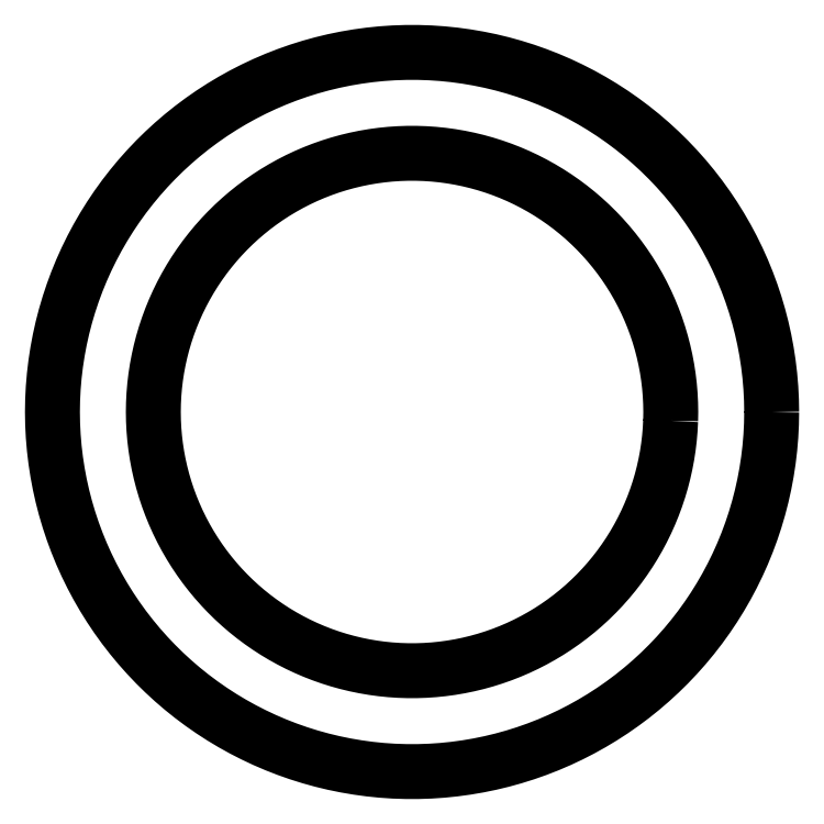
<metadata>
{"format":"dxf","ext":"dxf","renderer":"ezdxf+matplotlib","layout":"modelspace","background":"white","min_lineweight":24,"dpi":150}
</metadata>
<code>
0
SECTION
2
ENTITIES
0
LWPOLYLINE
8
0
90
187
70
1
38
0
39
0
10
81.98
20
75
40
0
41
0
42
0
10
81.97
20
75.24
40
0
41
0
42
0
10
81.96
20
75.47
40
0
41
0
42
0
10
81.94
20
75.71
40
0
41
0
42
0
10
81.92
20
75.94
40
0
41
0
42
0
10
81.88
20
76.17
40
0
41
0
42
0
10
81.84
20
76.4
40
0
41
0
42
0
10
81.78
20
76.63
40
0
41
0
42
0
10
81.73
20
76.86
40
0
41
0
42
0
10
81.66
20
77.09
40
0
41
0
42
0
10
81.58
20
77.31
40
0
41
0
42
0
10
81.5
20
77.53
40
0
41
0
42
0
10
81.41
20
77.75
40
0
41
0
42
0
10
81.32
20
77.97
40
0
41
0
42
0
10
81.21
20
78.18
40
0
41
0
42
0
10
81.1
20
78.39
40
0
41
0
42
0
10
80.98
20
78.59
40
0
41
0
42
0
10
80.86
20
78.79
40
0
41
0
42
0
10
80.73
20
78.99
40
0
41
0
42
0
10
80.59
20
79.18
40
0
41
0
42
0
10
80.45
20
79.36
40
0
41
0
42
0
10
80.3
20
79.55
40
0
41
0
42
0
10
80.14
20
79.72
40
0
41
0
42
0
10
79.98
20
79.89
40
0
41
0
42
0
10
79.81
20
80.06
40
0
41
0
42
0
10
79.63
20
80.22
40
0
41
0
42
0
10
79.46
20
80.37
40
0
41
0
42
0
10
79.27
20
80.52
40
0
41
0
42
0
10
79.08
20
80.66
40
0
41
0
42
0
10
78.89
20
80.79
40
0
41
0
42
0
10
78.69
20
80.92
40
0
41
0
42
0
10
78.49
20
81.04
40
0
41
0
42
0
10
78.28
20
81.16
40
0
41
0
42
0
10
78.07
20
81.27
40
0
41
0
42
0
10
77.86
20
81.37
40
0
41
0
42
0
10
77.64
20
81.46
40
0
41
0
42
0
10
77.42
20
81.54
40
0
41
0
42
0
10
77.2
20
81.62
40
0
41
0
42
0
10
76.98
20
81.69
40
0
41
0
42
0
10
76.75
20
81.76
40
0
41
0
42
0
10
76.52
20
81.81
40
0
41
0
42
0
10
76.29
20
81.86
40
0
41
0
42
0
10
76.06
20
81.9
40
0
41
0
42
0
10
75.82
20
81.93
40
0
41
0
42
0
10
75.59
20
81.95
40
0
41
0
42
0
10
75.35
20
81.97
40
0
41
0
42
0
10
75.12
20
81.98
40
0
41
0
42
0
10
74.88
20
81.98
40
0
41
0
42
0
10
74.65
20
81.97
40
0
41
0
42
0
10
74.41
20
81.95
40
0
41
0
42
0
10
74.18
20
81.93
40
0
41
0
42
0
10
73.94
20
81.9
40
0
41
0
42
0
10
73.71
20
81.86
40
0
41
0
42
0
10
73.48
20
81.81
40
0
41
0
42
0
10
73.25
20
81.76
40
0
41
0
42
0
10
73.02
20
81.69
40
0
41
0
42
0
10
72.8
20
81.62
40
0
41
0
42
0
10
72.58
20
81.54
40
0
41
0
42
0
10
72.36
20
81.46
40
0
41
0
42
0
10
72.14
20
81.37
40
0
41
0
42
0
10
71.93
20
81.27
40
0
41
0
42
0
10
71.72
20
81.16
40
0
41
0
42
0
10
71.51
20
81.04
40
0
41
0
42
0
10
71.31
20
80.92
40
0
41
0
42
0
10
71.11
20
80.79
40
0
41
0
42
0
10
70.92
20
80.66
40
0
41
0
42
0
10
70.73
20
80.52
40
0
41
0
42
0
10
70.54
20
80.37
40
0
41
0
42
0
10
70.37
20
80.22
40
0
41
0
42
0
10
70.19
20
80.06
40
0
41
0
42
0
10
70.02
20
79.89
40
0
41
0
42
0
10
69.86
20
79.72
40
0
41
0
42
0
10
69.7
20
79.55
40
0
41
0
42
0
10
69.55
20
79.36
40
0
41
0
42
0
10
69.41
20
79.18
40
0
41
0
42
0
10
69.27
20
78.99
40
0
41
0
42
0
10
69.14
20
78.79
40
0
41
0
42
0
10
69.02
20
78.59
40
0
41
0
42
0
10
68.9
20
78.39
40
0
41
0
42
0
10
68.79
20
78.18
40
0
41
0
42
0
10
68.68
20
77.97
40
0
41
0
42
0
10
68.59
20
77.75
40
0
41
0
42
0
10
68.5
20
77.53
40
0
41
0
42
0
10
68.42
20
77.31
40
0
41
0
42
0
10
68.34
20
77.09
40
0
41
0
42
0
10
68.27
20
76.86
40
0
41
0
42
0
10
68.22
20
76.63
40
0
41
0
42
0
10
68.16
20
76.4
40
0
41
0
42
0
10
68.12
20
76.17
40
0
41
0
42
0
10
68.08
20
75.94
40
0
41
0
42
0
10
68.06
20
75.71
40
0
41
0
42
0
10
68.04
20
75.47
40
0
41
0
42
0
10
68.02
20
75.24
40
0
41
0
42
0
10
68.02
20
75
40
0
41
0
42
0
10
68.02
20
74.76
40
0
41
0
42
0
10
68.04
20
74.53
40
0
41
0
42
0
10
68.06
20
74.29
40
0
41
0
42
0
10
68.08
20
74.06
40
0
41
0
42
0
10
68.12
20
73.83
40
0
41
0
42
0
10
68.16
20
73.6
40
0
41
0
42
0
10
68.22
20
73.37
40
0
41
0
42
0
10
68.27
20
73.14
40
0
41
0
42
0
10
68.34
20
72.91
40
0
41
0
42
0
10
68.42
20
72.69
40
0
41
0
42
0
10
68.5
20
72.47
40
0
41
0
42
0
10
68.59
20
72.25
40
0
41
0
42
0
10
68.68
20
72.03
40
0
41
0
42
0
10
68.79
20
71.82
40
0
41
0
42
0
10
68.9
20
71.61
40
0
41
0
42
0
10
69.02
20
71.41
40
0
41
0
42
0
10
69.14
20
71.21
40
0
41
0
42
0
10
69.27
20
71.01
40
0
41
0
42
0
10
69.41
20
70.82
40
0
41
0
42
0
10
69.55
20
70.64
40
0
41
0
42
0
10
69.7
20
70.45
40
0
41
0
42
0
10
69.86
20
70.28
40
0
41
0
42
0
10
70.02
20
70.11
40
0
41
0
42
0
10
70.19
20
69.94
40
0
41
0
42
0
10
70.37
20
69.78
40
0
41
0
42
0
10
70.54
20
69.63
40
0
41
0
42
0
10
70.73
20
69.48
40
0
41
0
42
0
10
70.92
20
69.34
40
0
41
0
42
0
10
71.11
20
69.21
40
0
41
0
42
0
10
71.31
20
69.08
40
0
41
0
42
0
10
71.51
20
68.96
40
0
41
0
42
0
10
71.72
20
68.84
40
0
41
0
42
0
10
71.93
20
68.73
40
0
41
0
42
0
10
72.14
20
68.63
40
0
41
0
42
0
10
72.36
20
68.54
40
0
41
0
42
0
10
72.58
20
68.46
40
0
41
0
42
0
10
72.8
20
68.38
40
0
41
0
42
0
10
73.02
20
68.31
40
0
41
0
42
0
10
73.25
20
68.24
40
0
41
0
42
0
10
73.48
20
68.19
40
0
41
0
42
0
10
73.71
20
68.14
40
0
41
0
42
0
10
73.94
20
68.1
40
0
41
0
42
0
10
74.18
20
68.07
40
0
41
0
42
0
10
74.41
20
68.05
40
0
41
0
42
0
10
74.65
20
68.03
40
0
41
0
42
0
10
74.88
20
68.02
40
0
41
0
42
0
10
75.12
20
68.02
40
0
41
0
42
0
10
75.35
20
68.03
40
0
41
0
42
0
10
75.59
20
68.05
40
0
41
0
42
0
10
75.82
20
68.07
40
0
41
0
42
0
10
76.06
20
68.1
40
0
41
0
42
0
10
76.29
20
68.14
40
0
41
0
42
0
10
76.52
20
68.19
40
0
41
0
42
0
10
76.75
20
68.24
40
0
41
0
42
0
10
76.98
20
68.31
40
0
41
0
42
0
10
77.2
20
68.38
40
0
41
0
42
0
10
77.42
20
68.46
40
0
41
0
42
0
10
77.64
20
68.54
40
0
41
0
42
0
10
77.86
20
68.63
40
0
41
0
42
0
10
78.07
20
68.73
40
0
41
0
42
0
10
78.28
20
68.84
40
0
41
0
42
0
10
78.49
20
68.96
40
0
41
0
42
0
10
78.69
20
69.08
40
0
41
0
42
0
10
78.89
20
69.21
40
0
41
0
42
0
10
79.08
20
69.34
40
0
41
0
42
0
10
79.27
20
69.48
40
0
41
0
42
0
10
79.46
20
69.63
40
0
41
0
42
0
10
79.63
20
69.78
40
0
41
0
42
0
10
79.81
20
69.94
40
0
41
0
42
0
10
79.98
20
70.11
40
0
41
0
42
0
10
80.14
20
70.28
40
0
41
0
42
0
10
80.3
20
70.45
40
0
41
0
42
0
10
80.45
20
70.64
40
0
41
0
42
0
10
80.59
20
70.82
40
0
41
0
42
0
10
80.73
20
71.01
40
0
41
0
42
0
10
80.86
20
71.21
40
0
41
0
42
0
10
80.98
20
71.41
40
0
41
0
42
0
10
81.1
20
71.61
40
0
41
0
42
0
10
81.21
20
71.82
40
0
41
0
42
0
10
81.32
20
72.03
40
0
41
0
42
0
10
81.41
20
72.25
40
0
41
0
42
0
10
81.5
20
72.47
40
0
41
0
42
0
10
81.58
20
72.69
40
0
41
0
42
0
10
81.66
20
72.91
40
0
41
0
42
0
10
81.73
20
73.14
40
0
41
0
42
0
10
81.78
20
73.37
40
0
41
0
42
0
10
81.84
20
73.6
40
0
41
0
42
0
10
81.88
20
73.83
40
0
41
0
42
0
10
81.92
20
74.06
40
0
41
0
42
0
10
81.94
20
74.29
40
0
41
0
42
0
10
81.96
20
74.53
40
0
41
0
42
0
10
81.97
20
74.76
40
0
41
0
42
0
10
81.98
20
75
40
0
41
0
42
0
210
0
220
0
230
1
0
LWPOLYLINE
8
0
90
187
70
1
38
0
39
0
10
80.02
20
74.83
40
0
41
0
42
0
10
80.01
20
74.66
40
0
41
0
42
0
10
80
20
74.49
40
0
41
0
42
0
10
79.98
20
74.32
40
0
41
0
42
0
10
79.95
20
74.16
40
0
41
0
42
0
10
79.92
20
73.99
40
0
41
0
42
0
10
79.88
20
73.82
40
0
41
0
42
0
10
79.84
20
73.66
40
0
41
0
42
0
10
79.79
20
73.5
40
0
41
0
42
0
10
79.74
20
73.34
40
0
41
0
42
0
10
79.68
20
73.18
40
0
41
0
42
0
10
79.61
20
73.02
40
0
41
0
42
0
10
79.54
20
72.87
40
0
41
0
42
0
10
79.47
20
72.71
40
0
41
0
42
0
10
79.39
20
72.56
40
0
41
0
42
0
10
79.31
20
72.42
40
0
41
0
42
0
10
79.22
20
72.27
40
0
41
0
42
0
10
79.12
20
72.13
40
0
41
0
42
0
10
79.02
20
71.99
40
0
41
0
42
0
10
78.92
20
71.86
40
0
41
0
42
0
10
78.81
20
71.73
40
0
41
0
42
0
10
78.7
20
71.6
40
0
41
0
42
0
10
78.58
20
71.48
40
0
41
0
42
0
10
78.46
20
71.36
40
0
41
0
42
0
10
78.33
20
71.25
40
0
41
0
42
0
10
78.21
20
71.14
40
0
41
0
42
0
10
78.07
20
71.03
40
0
41
0
42
0
10
77.94
20
70.93
40
0
41
0
42
0
10
77.8
20
70.83
40
0
41
0
42
0
10
77.66
20
70.74
40
0
41
0
42
0
10
77.51
20
70.65
40
0
41
0
42
0
10
77.36
20
70.57
40
0
41
0
42
0
10
77.21
20
70.49
40
0
41
0
42
0
10
77.06
20
70.42
40
0
41
0
42
0
10
76.9
20
70.35
40
0
41
0
42
0
10
76.74
20
70.29
40
0
41
0
42
0
10
76.58
20
70.24
40
0
41
0
42
0
10
76.42
20
70.18
40
0
41
0
42
0
10
76.26
20
70.14
40
0
41
0
42
0
10
76.09
20
70.1
40
0
41
0
42
0
10
75.93
20
70.07
40
0
41
0
42
0
10
75.76
20
70.04
40
0
41
0
42
0
10
75.59
20
70.01
40
0
41
0
42
0
10
75.42
20
70
40
0
41
0
42
0
10
75.25
20
69.99
40
0
41
0
42
0
10
75.08
20
69.98
40
0
41
0
42
0
10
74.92
20
69.98
40
0
41
0
42
0
10
74.75
20
69.99
40
0
41
0
42
0
10
74.58
20
70
40
0
41
0
42
0
10
74.41
20
70.01
40
0
41
0
42
0
10
74.24
20
70.04
40
0
41
0
42
0
10
74.07
20
70.07
40
0
41
0
42
0
10
73.91
20
70.1
40
0
41
0
42
0
10
73.74
20
70.14
40
0
41
0
42
0
10
73.58
20
70.18
40
0
41
0
42
0
10
73.42
20
70.24
40
0
41
0
42
0
10
73.26
20
70.29
40
0
41
0
42
0
10
73.1
20
70.35
40
0
41
0
42
0
10
72.94
20
70.42
40
0
41
0
42
0
10
72.79
20
70.49
40
0
41
0
42
0
10
72.64
20
70.57
40
0
41
0
42
0
10
72.49
20
70.65
40
0
41
0
42
0
10
72.34
20
70.74
40
0
41
0
42
0
10
72.2
20
70.83
40
0
41
0
42
0
10
72.06
20
70.93
40
0
41
0
42
0
10
71.93
20
71.03
40
0
41
0
42
0
10
71.79
20
71.14
40
0
41
0
42
0
10
71.67
20
71.25
40
0
41
0
42
0
10
71.54
20
71.36
40
0
41
0
42
0
10
71.42
20
71.48
40
0
41
0
42
0
10
71.3
20
71.6
40
0
41
0
42
0
10
71.19
20
71.73
40
0
41
0
42
0
10
71.08
20
71.86
40
0
41
0
42
0
10
70.98
20
71.99
40
0
41
0
42
0
10
70.88
20
72.13
40
0
41
0
42
0
10
70.78
20
72.27
40
0
41
0
42
0
10
70.69
20
72.42
40
0
41
0
42
0
10
70.61
20
72.56
40
0
41
0
42
0
10
70.53
20
72.71
40
0
41
0
42
0
10
70.46
20
72.87
40
0
41
0
42
0
10
70.39
20
73.02
40
0
41
0
42
0
10
70.32
20
73.18
40
0
41
0
42
0
10
70.26
20
73.34
40
0
41
0
42
0
10
70.21
20
73.5
40
0
41
0
42
0
10
70.16
20
73.66
40
0
41
0
42
0
10
70.12
20
73.82
40
0
41
0
42
0
10
70.08
20
73.99
40
0
41
0
42
0
10
70.05
20
74.16
40
0
41
0
42
0
10
70.02
20
74.32
40
0
41
0
42
0
10
70
20
74.49
40
0
41
0
42
0
10
69.99
20
74.66
40
0
41
0
42
0
10
69.98
20
74.83
40
0
41
0
42
0
10
69.98
20
75
40
0
41
0
42
0
10
69.98
20
75.17
40
0
41
0
42
0
10
69.99
20
75.34
40
0
41
0
42
0
10
70
20
75.51
40
0
41
0
42
0
10
70.02
20
75.68
40
0
41
0
42
0
10
70.05
20
75.84
40
0
41
0
42
0
10
70.08
20
76.01
40
0
41
0
42
0
10
70.12
20
76.18
40
0
41
0
42
0
10
70.16
20
76.34
40
0
41
0
42
0
10
70.21
20
76.5
40
0
41
0
42
0
10
70.26
20
76.66
40
0
41
0
42
0
10
70.32
20
76.82
40
0
41
0
42
0
10
70.39
20
76.98
40
0
41
0
42
0
10
70.46
20
77.13
40
0
41
0
42
0
10
70.53
20
77.29
40
0
41
0
42
0
10
70.61
20
77.44
40
0
41
0
42
0
10
70.69
20
77.58
40
0
41
0
42
0
10
70.78
20
77.73
40
0
41
0
42
0
10
70.88
20
77.87
40
0
41
0
42
0
10
70.98
20
78.01
40
0
41
0
42
0
10
71.08
20
78.14
40
0
41
0
42
0
10
71.19
20
78.27
40
0
41
0
42
0
10
71.3
20
78.4
40
0
41
0
42
0
10
71.42
20
78.52
40
0
41
0
42
0
10
71.54
20
78.64
40
0
41
0
42
0
10
71.67
20
78.75
40
0
41
0
42
0
10
71.79
20
78.86
40
0
41
0
42
0
10
71.93
20
78.97
40
0
41
0
42
0
10
72.06
20
79.07
40
0
41
0
42
0
10
72.2
20
79.17
40
0
41
0
42
0
10
72.34
20
79.26
40
0
41
0
42
0
10
72.49
20
79.35
40
0
41
0
42
0
10
72.64
20
79.43
40
0
41
0
42
0
10
72.79
20
79.51
40
0
41
0
42
0
10
72.94
20
79.58
40
0
41
0
42
0
10
73.1
20
79.65
40
0
41
0
42
0
10
73.26
20
79.71
40
0
41
0
42
0
10
73.42
20
79.76
40
0
41
0
42
0
10
73.58
20
79.82
40
0
41
0
42
0
10
73.74
20
79.86
40
0
41
0
42
0
10
73.91
20
79.9
40
0
41
0
42
0
10
74.07
20
79.93
40
0
41
0
42
0
10
74.24
20
79.96
40
0
41
0
42
0
10
74.41
20
79.99
40
0
41
0
42
0
10
74.58
20
80
40
0
41
0
42
0
10
74.75
20
80.01
40
0
41
0
42
0
10
74.92
20
80.02
40
0
41
0
42
0
10
75.08
20
80.02
40
0
41
0
42
0
10
75.25
20
80.01
40
0
41
0
42
0
10
75.42
20
80
40
0
41
0
42
0
10
75.59
20
79.99
40
0
41
0
42
0
10
75.76
20
79.96
40
0
41
0
42
0
10
75.93
20
79.93
40
0
41
0
42
0
10
76.09
20
79.9
40
0
41
0
42
0
10
76.26
20
79.86
40
0
41
0
42
0
10
76.42
20
79.82
40
0
41
0
42
0
10
76.58
20
79.76
40
0
41
0
42
0
10
76.74
20
79.71
40
0
41
0
42
0
10
76.9
20
79.65
40
0
41
0
42
0
10
77.06
20
79.58
40
0
41
0
42
0
10
77.21
20
79.51
40
0
41
0
42
0
10
77.36
20
79.43
40
0
41
0
42
0
10
77.51
20
79.35
40
0
41
0
42
0
10
77.66
20
79.26
40
0
41
0
42
0
10
77.8
20
79.17
40
0
41
0
42
0
10
77.94
20
79.07
40
0
41
0
42
0
10
78.07
20
78.97
40
0
41
0
42
0
10
78.21
20
78.86
40
0
41
0
42
0
10
78.33
20
78.75
40
0
41
0
42
0
10
78.46
20
78.64
40
0
41
0
42
0
10
78.58
20
78.52
40
0
41
0
42
0
10
78.7
20
78.4
40
0
41
0
42
0
10
78.81
20
78.27
40
0
41
0
42
0
10
78.92
20
78.14
40
0
41
0
42
0
10
79.02
20
78.01
40
0
41
0
42
0
10
79.12
20
77.87
40
0
41
0
42
0
10
79.22
20
77.73
40
0
41
0
42
0
10
79.31
20
77.58
40
0
41
0
42
0
10
79.39
20
77.44
40
0
41
0
42
0
10
79.47
20
77.29
40
0
41
0
42
0
10
79.54
20
77.13
40
0
41
0
42
0
10
79.61
20
76.98
40
0
41
0
42
0
10
79.68
20
76.82
40
0
41
0
42
0
10
79.74
20
76.66
40
0
41
0
42
0
10
79.79
20
76.5
40
0
41
0
42
0
10
79.84
20
76.34
40
0
41
0
42
0
10
79.88
20
76.18
40
0
41
0
42
0
10
79.92
20
76.01
40
0
41
0
42
0
10
79.95
20
75.84
40
0
41
0
42
0
10
79.98
20
75.68
40
0
41
0
42
0
10
80
20
75.51
40
0
41
0
42
0
10
80.01
20
75.34
40
0
41
0
42
0
10
80.02
20
75.17
40
0
41
0
42
0
10
80.02
20
75
40
0
41
0
42
0
10
80.02
20
74.83
40
0
41
0
42
0
210
0
220
0
230
1
0
VIEWPORT
8
0
10
0
20
0
30
0
40
297
41
210
68
1
69
1
12
50
22
100
13
0
23
0
14
10
24
10
15
10
25
10
16
0
26
0
36
1
17
0
27
0
37
0
42
50
43
0
44
0
45
250
50
0
51
0
72
1000
90
819232
110
0
120
0
130
0
111
1
121
0
131
0
112
0
122
1
132
0
0
ENDSEC
0
EOF

</code>
